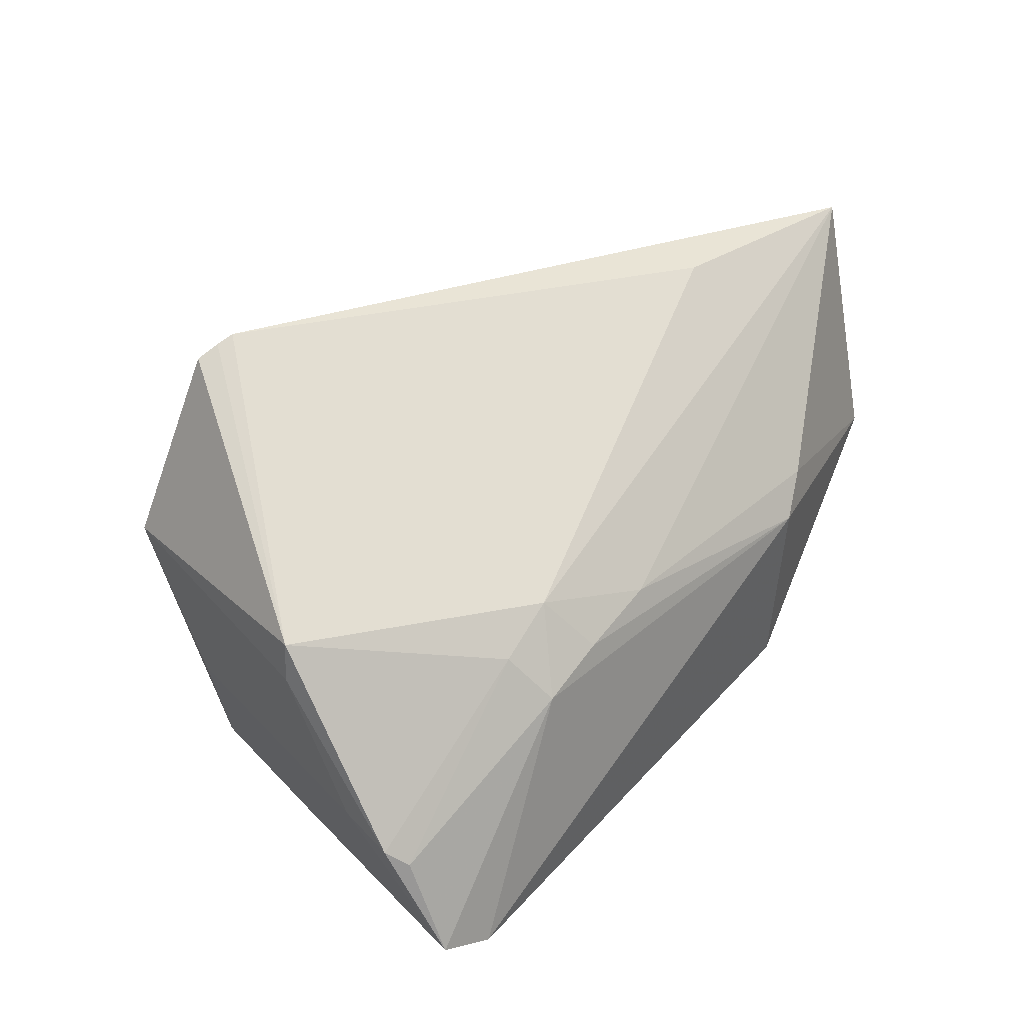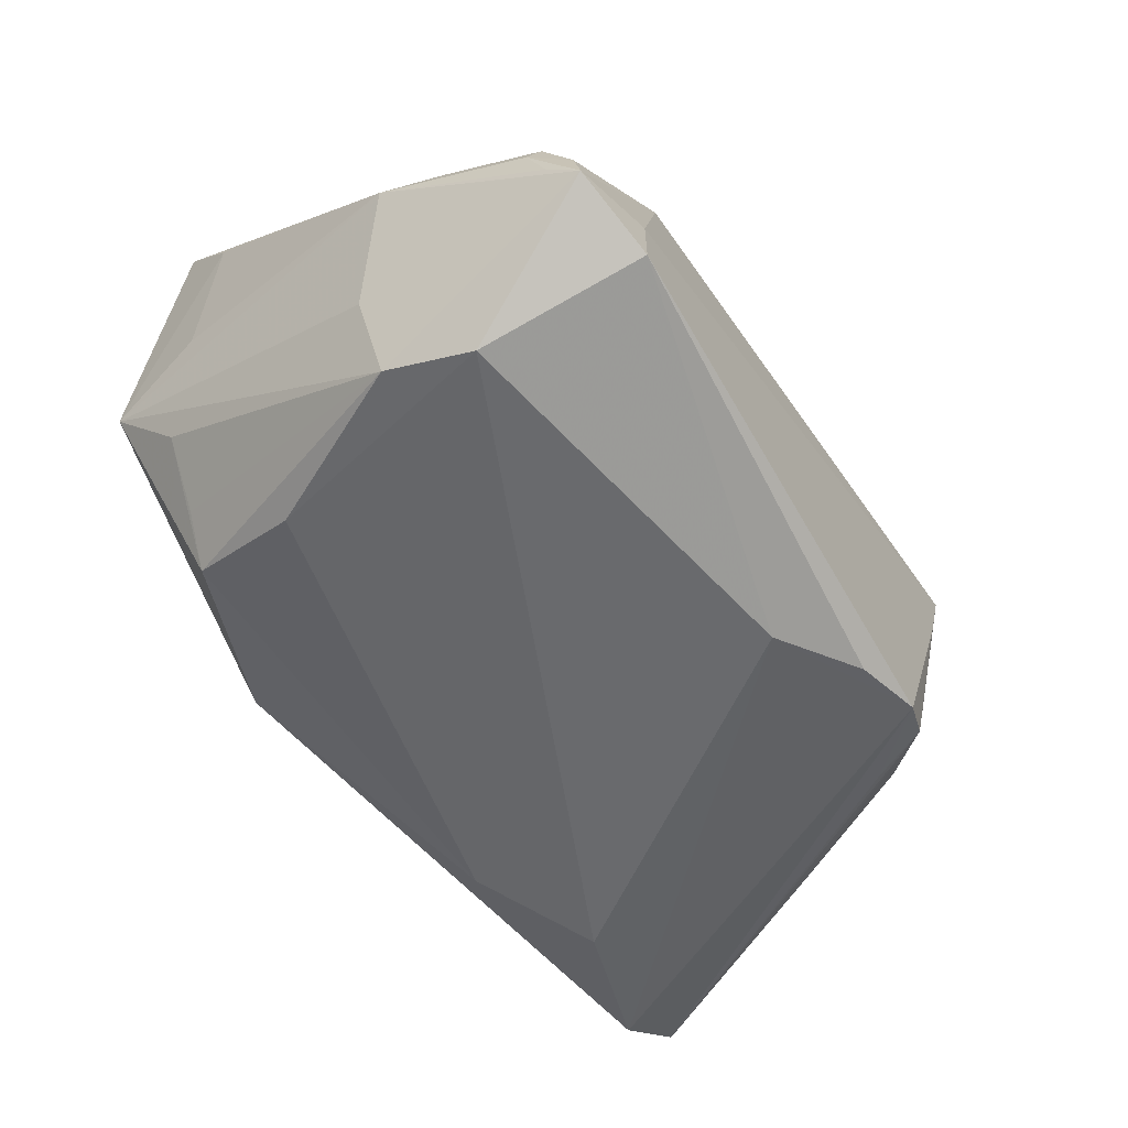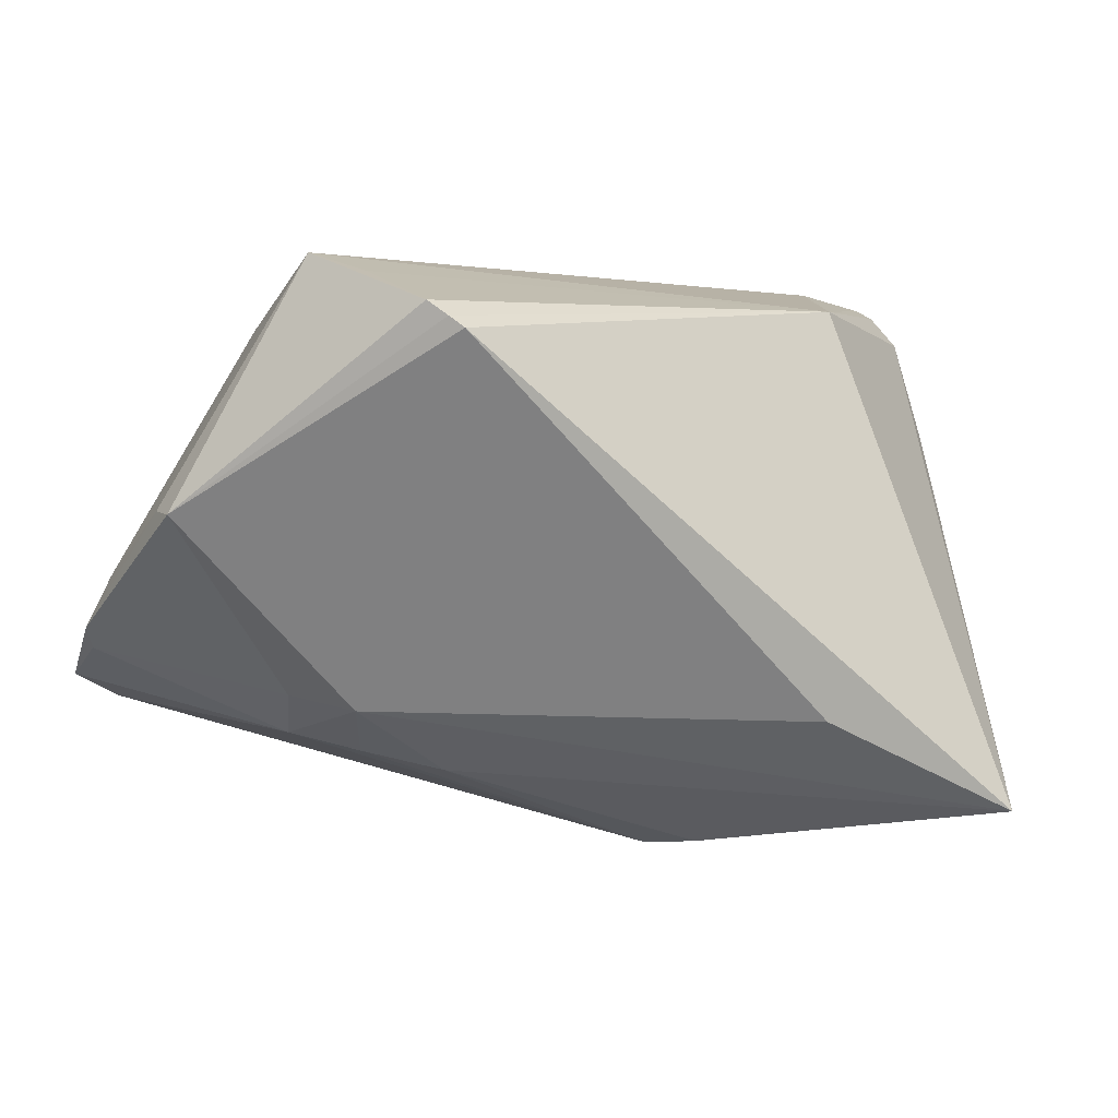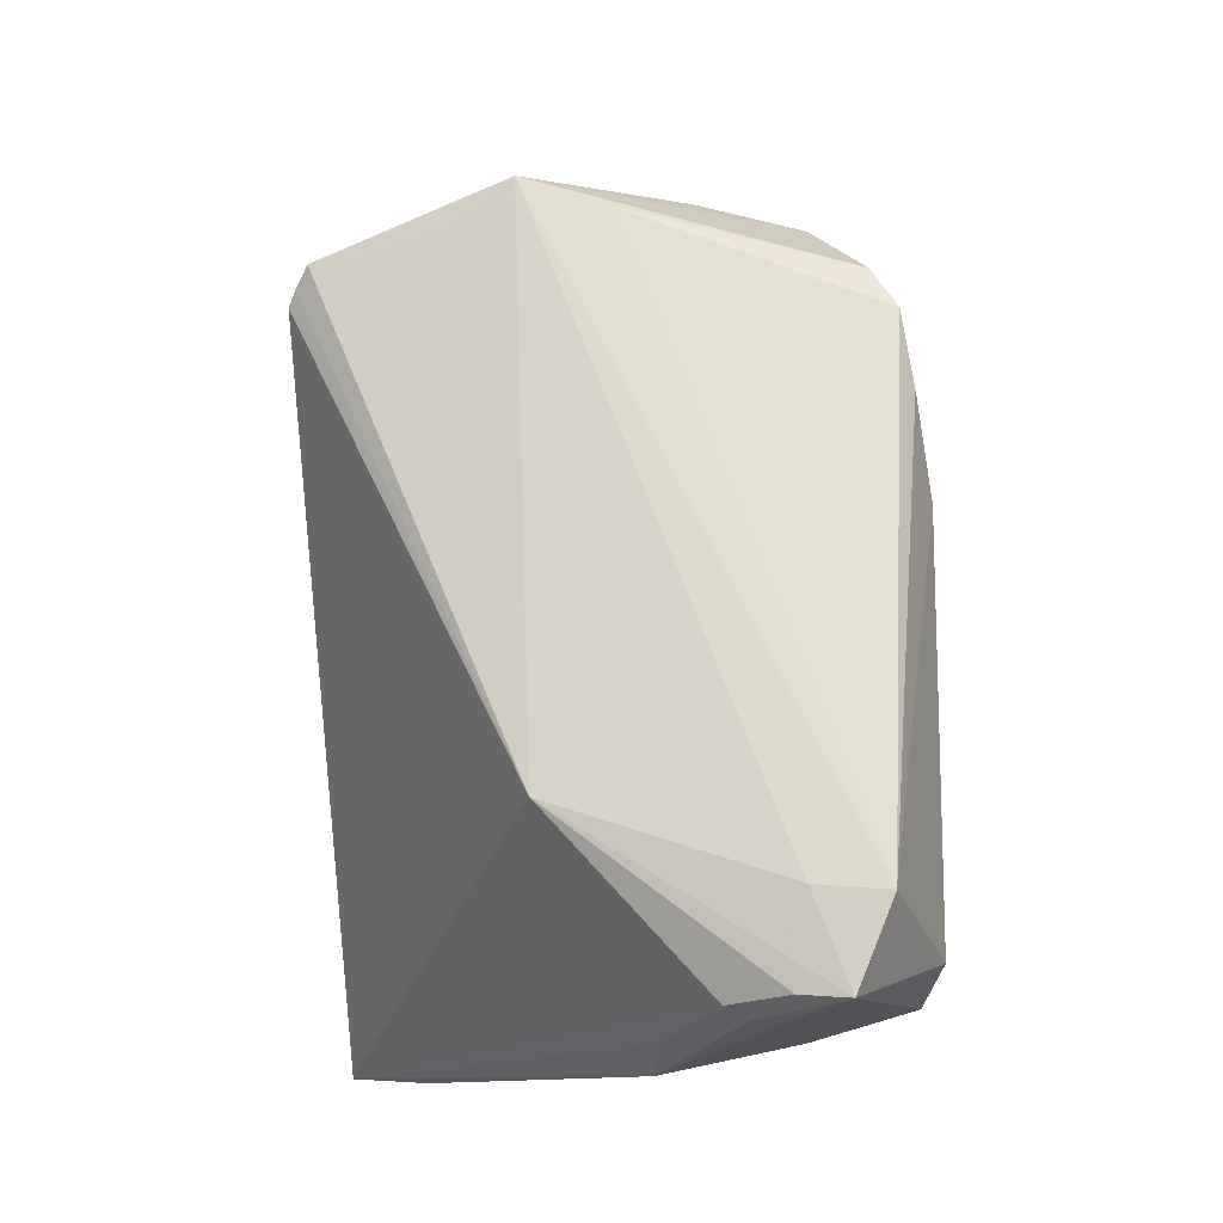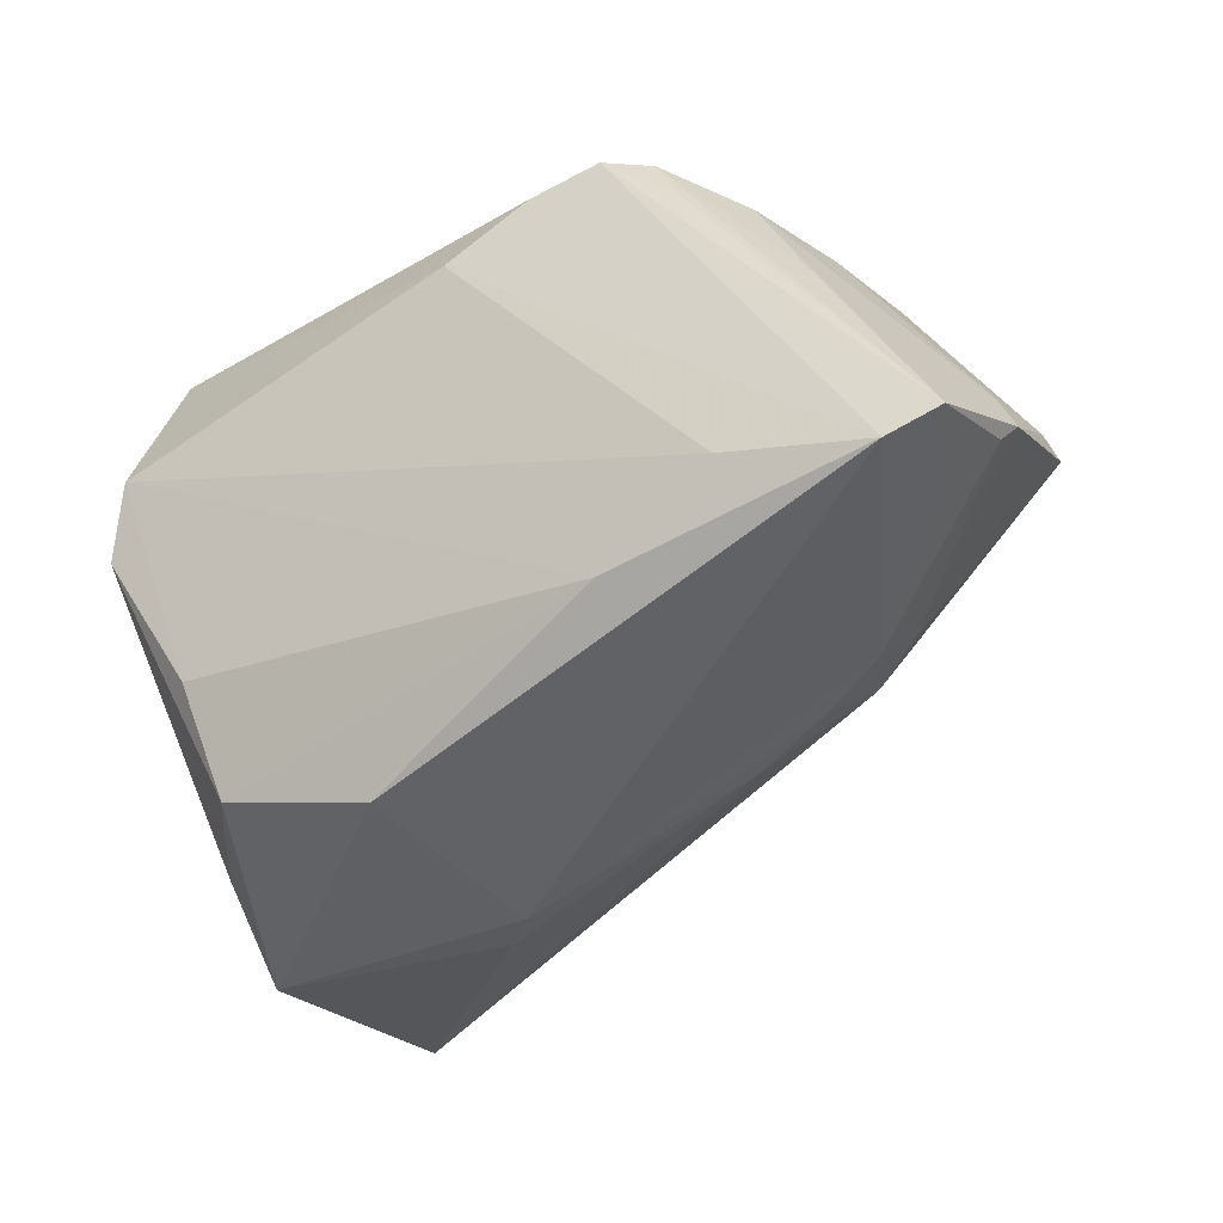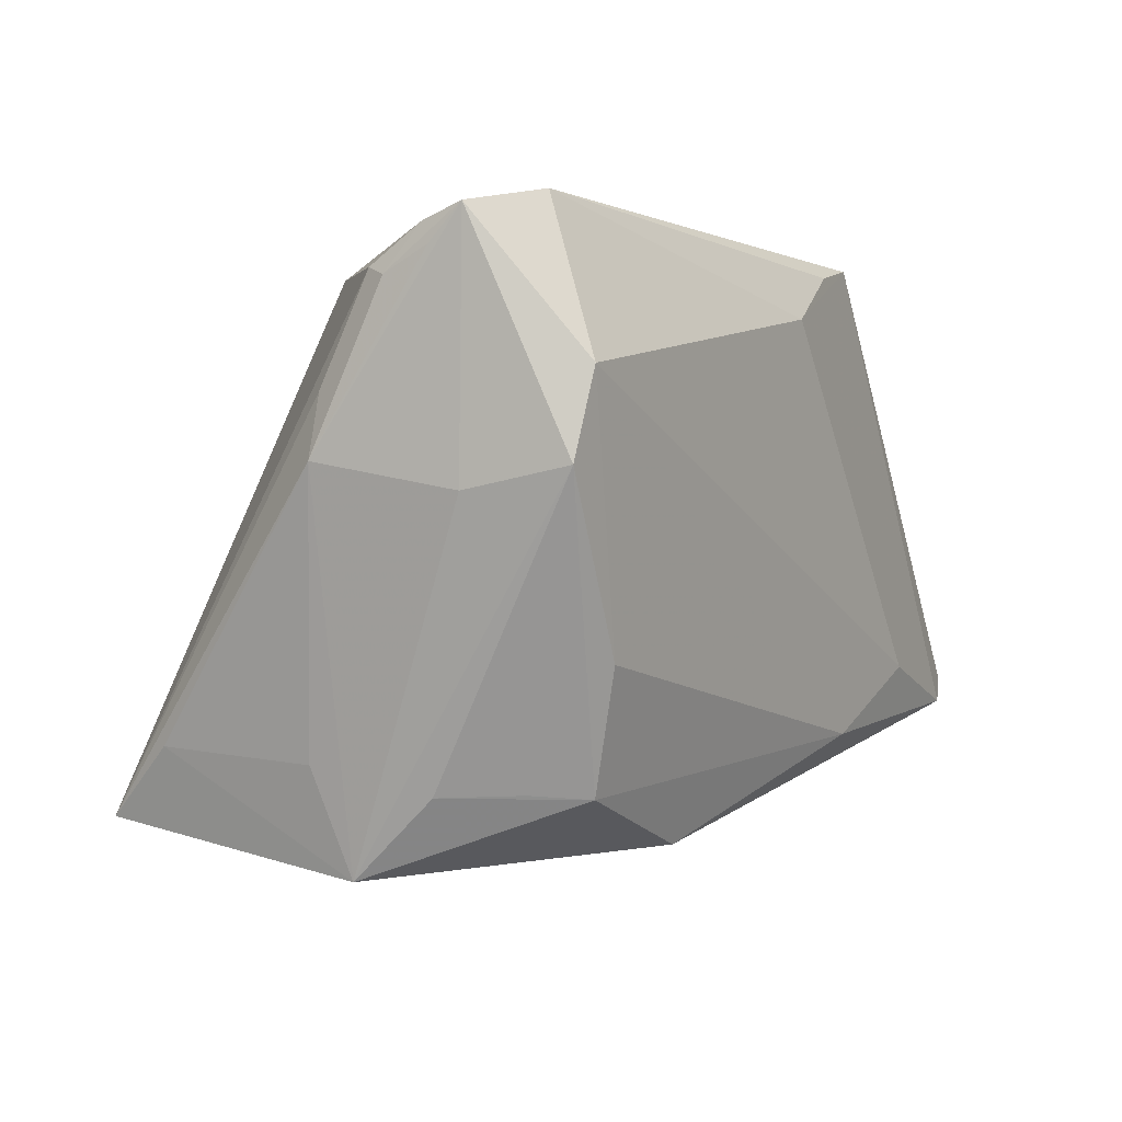
<metadata>
{"format":"obj","ext":"obj","renderer":"f3d","projection":"perspective","resolution":1024,"background":"white","views":[{"elev":29.7,"azim":-66.3,"up":"+Z"},{"elev":-52.3,"azim":119.7,"up":"+Z"},{"elev":2.1,"azim":-25.2,"up":"+Y"},{"elev":66.1,"azim":86.2,"up":"+Y"},{"elev":-36.3,"azim":-149.8,"up":"+Y"},{"elev":-2.4,"azim":118.6,"up":"+Y"}]}
</metadata>
<code>
v -0.0159 -0.02379 0.003081
v 0.04971 0.004581 -0.016
v 0.05133 0.0148 -0.0009354
v 0.04586 0.0165 -0.02875
v 0.04761 0.006767 -0.02728
v -0.03004 0.02611 -0.02225
v 0.04372 0.03415 -0.0225
v -0.03358 0.03402 0.007539
v 0.04203 -0.02535 -0.008389
v -0.02856 0.02761 0.02924
v 0.05163 0.03051 -0.01291
v -0.03416 -0.01456 0.001765
v 0.03696 -0.02513 -0.01628
v 0.03113 0.02939 0.009661
v -0.04929 0.006003 0.002807
v -0.05274 -0.00751 -0.01491
v -0.02496 -0.02142 -2.685e-05
v -0.05024 -0.00153 -0.0129
v 0.05273 0.007811 -0.0006315
v 0.04537 -0.02221 0.00417
v 0.0512 0.02661 -0.006631
v -0.03241 -0.01933 -0.003491
v -0.02118 0.0328 -0.02714
v -0.01521 -0.02026 -0.02926
v -0.02996 0.03152 0.01577
v -0.007536 0.03212 -0.0303
v 0.05268 0.03187 -0.01805
v -0.02417 0.02644 -0.02813
v 0.01456 -0.03134 -0.02154
v -0.0157 0.03415 -0.02945
v 0.03646 -0.01208 -0.02593
v 0.042 -0.0341 0.001054
v 0.0424 0.0334 -0.01474
v 0.002157 0.02606 -0.03156
v 0.04515 -0.02065 0.02278
v 0.05247 0.02557 -0.009052
v 0.01076 -0.03415 0.001315
v -0.05081 -0.01392 -0.02849
v -0.05148 -0.009965 -0.0168
v 0.05274 0.02803 -0.01431
v 0.04225 -0.02839 0.03156
v 0.01512 -0.03363 0.005925
v -0.02886 -0.01247 -0.03122
v 0.01845 -0.01722 0.03016
v -0.04525 -0.01686 -0.03028
v -0.04939 0.005726 0.007529
v -0.03379 0.02657 -0.01076
v 0.03296 -0.02562 -0.02185
v -0.0278 -0.01624 0.006182
v -0.02929 0.03415 -0.001977
v -0.0267 0.02598 0.03065
v -0.03753 0.01108 -0.02518
v -0.02527 0.02473 0.03156
f 22 45 37
f 38 30 45
f 45 22 38
f 37 45 29
f 24 29 45
f 48 29 24
f 32 29 48
f 48 9 32
f 37 29 32
f 19 20 32
f 45 30 34
f 34 7 4
f 53 44 41
f 42 1 37
f 41 1 42
f 37 32 42
f 42 32 41
f 17 22 37
f 37 1 17
f 41 44 49
f 49 1 41
f 49 17 1
f 49 53 46
f 44 53 49
f 22 17 49
f 39 38 22
f 39 16 38
f 15 16 46
f 5 32 9
f 19 41 35
f 35 20 19
f 41 32 35
f 35 32 20
f 3 41 19
f 4 24 43
f 43 34 4
f 43 24 45
f 45 34 43
f 30 7 26
f 26 34 30
f 7 34 26
f 8 15 46
f 8 6 47
f 14 53 41
f 12 49 46
f 22 49 12
f 46 16 12
f 12 39 22
f 16 39 12
f 30 38 28
f 47 6 18
f 16 15 18
f 38 16 18
f 18 6 38
f 18 8 47
f 15 8 18
f 48 24 31
f 31 5 48
f 31 24 4
f 4 5 31
f 13 9 48
f 48 5 13
f 13 5 9
f 19 32 2
f 32 5 2
f 10 8 46
f 50 7 30
f 50 8 7
f 41 3 21
f 21 14 41
f 21 3 19
f 7 8 33
f 8 14 33
f 38 6 52
f 53 14 51
f 14 10 51
f 46 53 51
f 51 10 46
f 25 14 8
f 8 10 25
f 25 10 14
f 6 8 23
f 8 50 23
f 23 50 30
f 30 28 23
f 23 52 6
f 23 28 38
f 38 52 23
f 4 7 27
f 7 33 27
f 27 5 4
f 27 2 5
f 19 2 27
f 27 33 14
f 36 21 19
f 14 21 11
f 11 27 14
f 21 36 11
f 11 36 27
f 19 27 40
f 40 36 19
f 27 36 40

</code>
